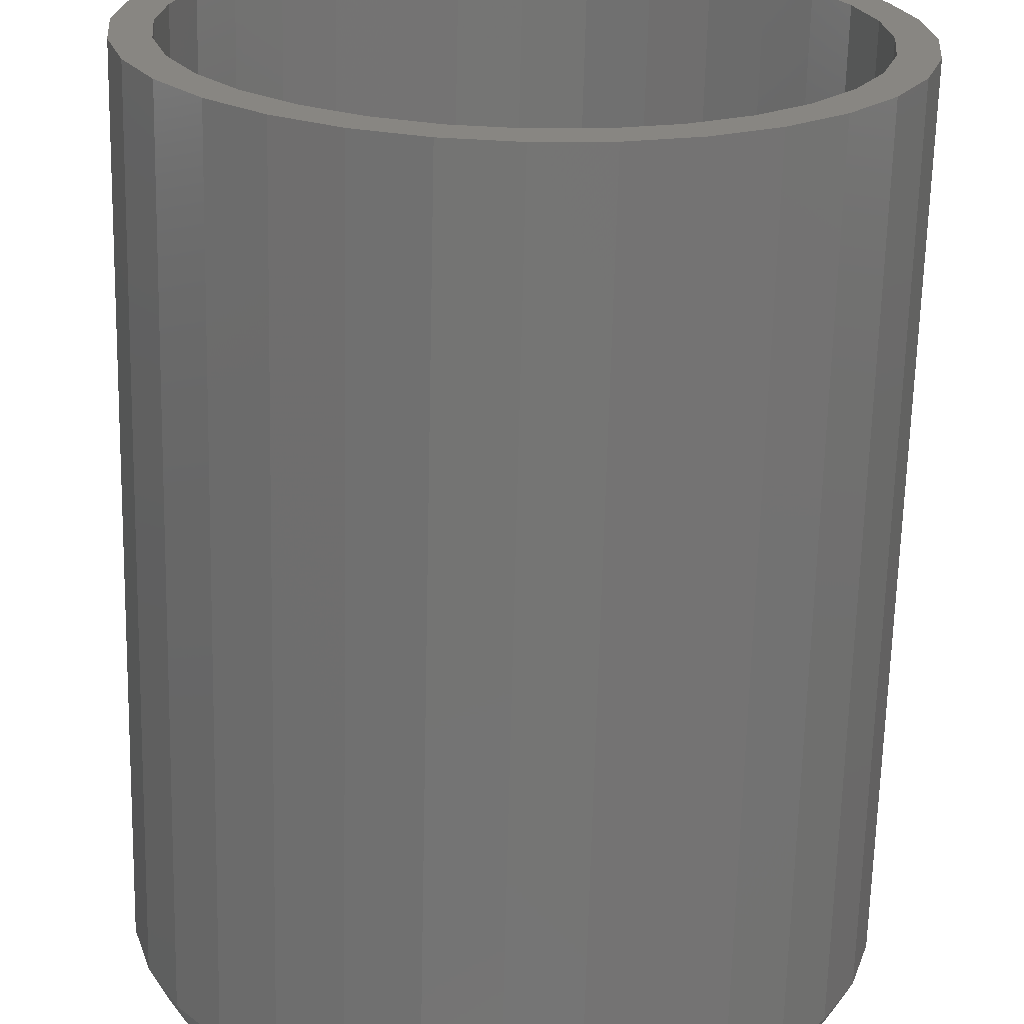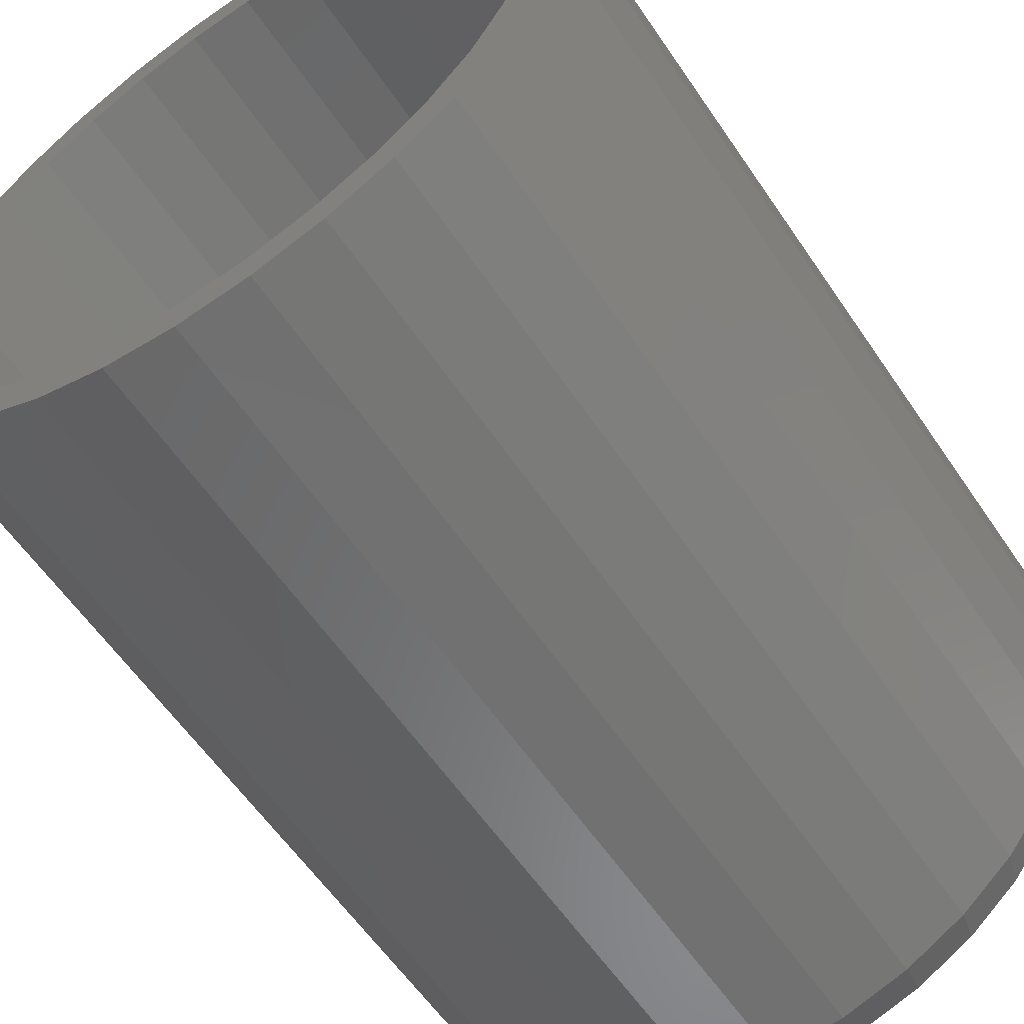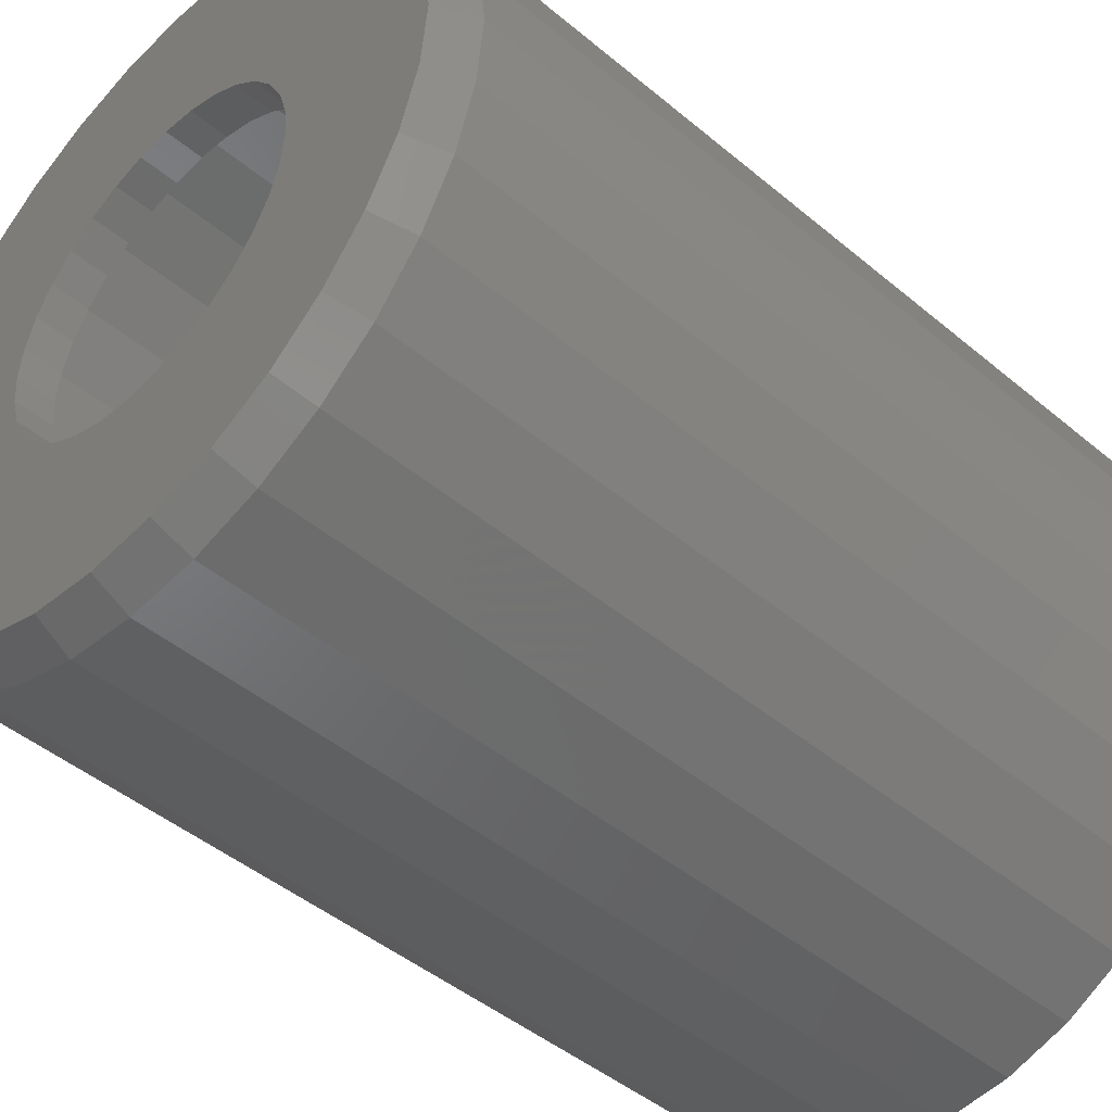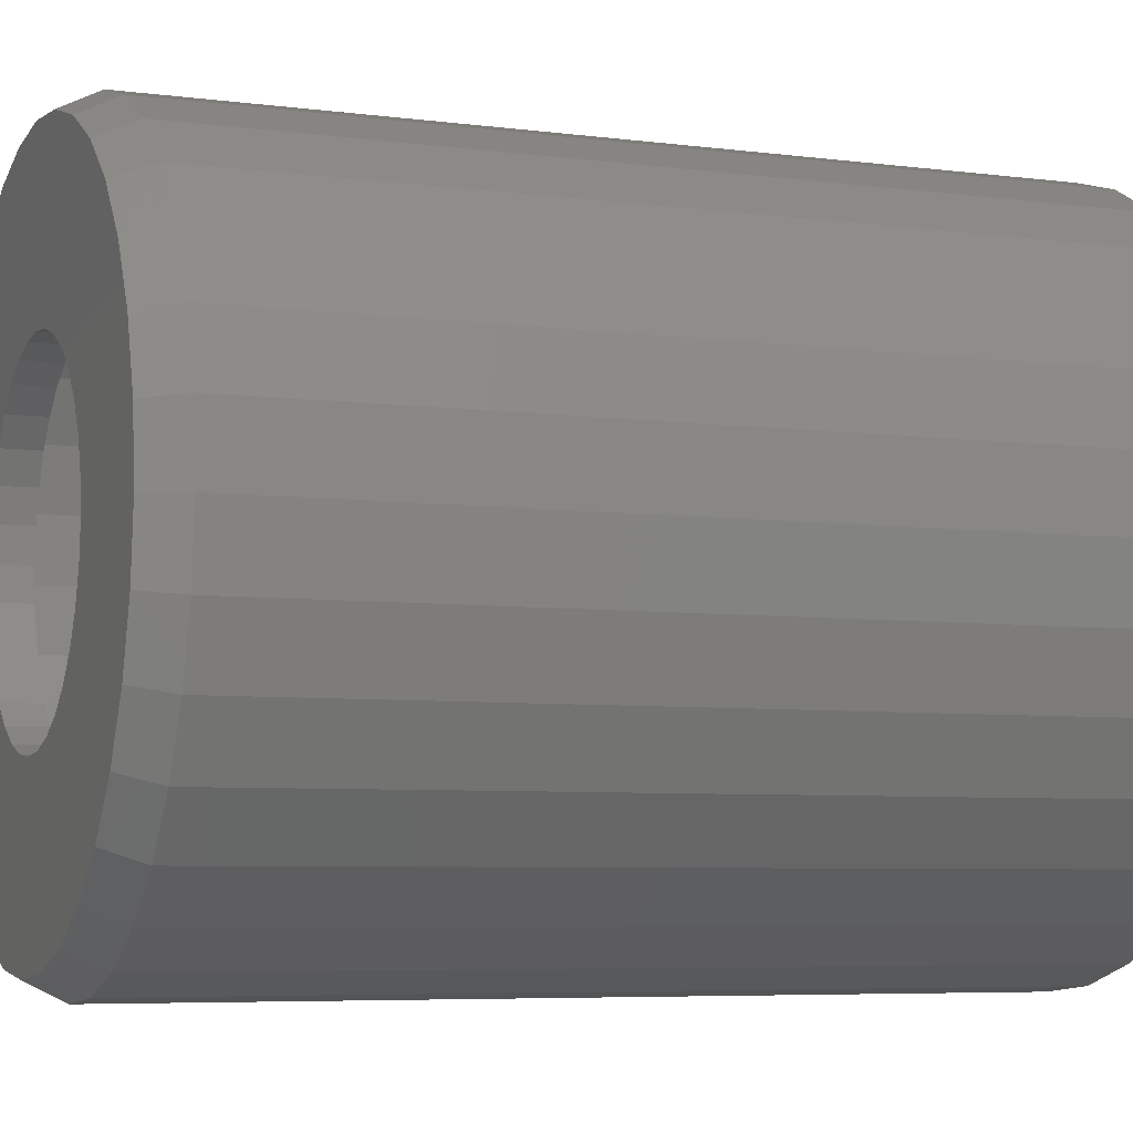
<metadata>
{"format":"stl","ext":"stl","renderer":"f3d","projection":"perspective","resolution":1024,"background":"white","views":[{"elev":-66.9,"azim":-1.4,"up":"+Y"},{"elev":-59.1,"azim":33.9,"up":"+Y"},{"elev":-45.8,"azim":-133.8,"up":"+Y"},{"elev":-6.0,"azim":-111.7,"up":"+Y"}]}
</metadata>
<code>
# stl→obj: 258 verts, 516 faces
v -0.002467 0.1382 0
v -0.02942 0.1355 0.03125
v -0.02942 0.1355 0
v -0.05534 0.1276 0.03125
v -0.05534 0.1276 0
v -0.07922 0.1149 0.03125
v -0.07922 0.1149 0
v -0.1002 0.09769 0.03125
v -0.1002 0.09769 0
v -0.1173 0.07676 0.03125
v -0.1173 0.07676 0
v -0.1301 0.05287 0.03125
v -0.1301 0.05287 0
v -0.138 0.02695 0.03125
v -0.138 0.02695 0
v -0.1406 1.692e-17 0.03125
v -0.1406 1.692e-17 0
v -0.002467 0.1382 0.03125
v 0.02449 0.1355 0
v 0.02449 0.1355 0.03125
v 0.0504 0.1276 0
v 0.0504 0.1276 0.03125
v 0.07429 0.1149 0
v 0.07429 0.1149 0.03125
v 0.09523 0.09769 0
v 0.09523 0.09769 0.03125
v 0.1124 0.07676 0
v 0.1124 0.07676 0.03125
v 0.1252 0.05287 0
v 0.1252 0.05287 0.03125
v 0.133 0.02695 0
v 0.133 0.02695 0.03125
v 0.1357 0 0
v 0.1357 0 0.03125
v -0.002467 -0.1382 0
v 0.02449 -0.1355 0.03125
v 0.02449 -0.1355 0
v 0.0504 -0.1276 0.03125
v 0.0504 -0.1276 0
v 0.07429 -0.1149 0.03125
v 0.07429 -0.1149 0
v 0.09523 -0.09769 0.03125
v 0.09523 -0.09769 0
v 0.1124 -0.07676 0.03125
v 0.1124 -0.07676 0
v 0.1252 -0.05287 0.03125
v 0.1252 -0.05287 0
v 0.133 -0.02695 0.03125
v 0.133 -0.02695 0
v -0.002467 -0.1382 0.03125
v -0.02942 -0.1355 0
v -0.02942 -0.1355 0.03125
v -0.05534 -0.1276 0
v -0.05534 -0.1276 0.03125
v -0.07922 -0.1149 0
v -0.07922 -0.1149 0.03125
v -0.1002 -0.09769 0
v -0.1002 -0.09769 0.03125
v -0.1173 -0.07676 0
v -0.1173 -0.07676 0.03125
v -0.1301 -0.05287 0
v -0.1301 -0.05287 0.03125
v -0.138 -0.02695 0
v -0.138 -0.02695 0.03125
v -0.268 0.05471 0
v -0.2734 2.758e-06 0
v -0.2521 -0.1073 0
v 0.2402 0.1558 0
v 0.282 0.05471 0
v 0.2661 -0.1073 0
v -0.2262 0.1558 0
v -0.1913 0.1983 0
v -0.1488 0.2332 0
v -0.1003 0.2591 0
v -0.04772 0.275 0
v 0.006992 0.2804 0
v 0.0617 0.275 0
v 0.1143 0.2591 0
v 0.1628 0.2332 0
v 0.2053 0.1983 0
v -0.2521 0.1073 0
v -0.268 -0.05471 0
v -0.2262 -0.1558 0
v -0.1913 -0.1983 0
v 0.2402 -0.1558 0
v 0.2053 -0.1983 0
v 0.1628 -0.2332 0
v 0.1143 -0.2591 0
v 0.0617 -0.275 0
v 0.00699 -0.2804 0
v -0.04772 -0.275 0
v -0.1003 -0.2591 0
v -0.1488 -0.2332 0
v 0.2661 0.1073 0
v 0.2874 -2.896e-18 0
v 0.282 -0.05471 0
v -0.2413 0.08069 0.03125
v 0.2486 0.09904 0.03125
v 0.2251 0.1437 0.03125
v 0.1935 0.1828 0.03125
v 0.155 0.2151 0.03125
v 0.1111 0.2394 0.03125
v 0.06347 0.2549 0.03125
v 0.01368 0.261 0.03125
v -0.0364 0.2575 0.03125
v -0.08499 0.2444 0.03125
v -0.1303 0.2222 0.03125
v -0.1706 0.1915 0.03125
v -0.2043 0.1535 0.03125
v -0.2257 0.1185 0.03125
v -0.2346 -0.09904 0.03125
v -0.2111 -0.1437 0.03125
v -0.2492 -0.05054 0.03125
v -0.1795 -0.1828 0.03125
v -0.141 -0.2151 0.03125
v -0.09717 -0.2394 0.03125
v -0.04948 -0.2549 0.03125
v 0.0002976 -0.261 0.03125
v 0.05039 -0.2575 0.03125
v 0.09897 -0.2444 0.03125
v 0.1443 -0.2222 0.03125
v 0.1845 -0.1915 0.03125
v 0.2182 -0.1535 0.03125
v -0.2509 0.04085 0.03125
v -0.2541 2.568e-06 0.03125
v 0.2632 0.05054 0.03125
v 0.2681 8.992e-15 0.03125
v 0.2649 -0.04085 0.03125
v 0.2553 -0.08069 0.03125
v 0.2396 -0.1185 0.03125
v 0.00699 0.2648 0.75
v 0.00699 0.2961 0.75
v -0.05077 0.2904 0.75
v -0.1063 0.2735 0.75
v -0.04467 0.2597 0.75
v -0.1575 0.2462 0.75
v -0.09435 0.2446 0.75
v -0.1401 0.2202 0.75
v -0.2024 0.2093 0.75
v -0.1575 -0.2462 0.75
v -0.09435 -0.2446 0.75
v -0.1401 -0.2202 0.75
v -0.04467 -0.2597 0.75
v -0.1063 -0.2735 0.75
v 0.00699 -0.2648 0.75
v -0.05077 -0.2904 0.75
v 0.00699 -0.2961 0.75
v 0.06475 0.2904 0.75
v 0.1203 0.2735 0.75
v 0.05865 0.2597 0.75
v 0.1715 0.2462 0.75
v 0.1083 0.2446 0.75
v 0.1541 0.2202 0.75
v 0.1715 -0.2462 0.75
v 0.2163 -0.2093 0.75
v 0.1541 -0.2202 0.75
v 0.1083 -0.2446 0.75
v 0.05865 -0.2597 0.75
v 0.1203 -0.2735 0.75
v 0.06475 -0.2904 0.75
v -0.2024 -0.2093 0.75
v -0.1803 -0.1872 0.75
v -0.2392 -0.1645 0.75
v -0.2132 -0.1471 0.75
v -0.2665 -0.1133 0.75
v -0.2377 -0.1013 0.75
v -0.2834 -0.05776 0.75
v -0.2527 -0.05166 0.75
v -0.2891 3.625e-17 0.75
v -0.2578 3.243e-17 0.75
v -0.2834 0.05776 0.75
v -0.2527 0.05166 0.75
v -0.2665 0.1133 0.75
v -0.2377 0.1013 0.75
v -0.2392 0.1645 0.75
v -0.2132 0.1471 0.75
v -0.1803 0.1872 0.75
v 0.2163 0.2093 0.75
v 0.1942 0.1872 0.75
v 0.2531 0.1645 0.75
v 0.2272 0.1471 0.75
v 0.2805 0.1133 0.75
v 0.2516 0.1013 0.75
v 0.2974 0.05776 0.75
v 0.2667 0.05166 0.75
v 0.303 0 0.75
v 0.2718 0 0.75
v 0.2974 -0.05776 0.75
v 0.2667 -0.05166 0.75
v 0.2805 -0.1133 0.75
v 0.2516 -0.1013 0.75
v 0.2531 -0.1645 0.75
v 0.2272 -0.1471 0.75
v 0.1942 -0.1872 0.75
v 0.00699 -0.2648 0.03863
v 0.05865 -0.2597 0.03863
v 0.1083 -0.2446 0.03863
v 0.1541 -0.2202 0.03863
v 0.1942 -0.1872 0.03863
v 0.2272 -0.1471 0.03863
v 0.2516 -0.1013 0.03863
v 0.2667 -0.05166 0.03863
v 0.2718 1.139e-14 0.03863
v -0.04467 -0.2597 0.03863
v -0.09435 -0.2446 0.03863
v -0.1401 -0.2202 0.03863
v -0.1803 -0.1872 0.03863
v -0.2132 -0.1471 0.03863
v -0.2377 -0.1013 0.03863
v -0.2527 -0.05166 0.03863
v -0.2578 -1.351e-13 0.03863
v 0.006991 0.2648 0.03863
v -0.04467 0.2597 0.03863
v -0.09434 0.2446 0.03863
v -0.1401 0.2202 0.03863
v -0.1803 0.1872 0.03863
v -0.2132 0.1471 0.03863
v -0.2377 0.1013 0.03863
v -0.2527 0.05166 0.03863
v 0.05865 0.2597 0.03863
v 0.1083 0.2446 0.03863
v 0.1541 0.2202 0.03863
v 0.1942 0.1872 0.03863
v 0.2272 0.1471 0.03863
v 0.2516 0.1013 0.03863
v 0.2667 0.05166 0.03863
v 0.303 -7.251e-17 0.03125
v 0.2974 -0.05776 0.03125
v 0.2805 -0.1133 0.03125
v 0.2531 -0.1645 0.03125
v 0.2163 -0.2093 0.03125
v 0.1715 -0.2462 0.03125
v 0.1203 -0.2735 0.03125
v 0.06475 -0.2904 0.03125
v 0.00699 -0.2961 0.03125
v -0.05077 -0.2904 0.03125
v -0.1063 -0.2735 0.03125
v -0.1575 -0.2462 0.03125
v -0.2024 -0.2093 0.03125
v -0.2392 -0.1645 0.03125
v -0.2665 -0.1133 0.03125
v -0.2834 -0.05776 0.03125
v -0.2891 3.625e-17 0.03125
v -0.2834 0.05776 0.03125
v -0.2665 0.1133 0.03125
v -0.2392 0.1645 0.03125
v -0.2024 0.2093 0.03125
v -0.1575 0.2462 0.03125
v -0.1063 0.2735 0.03125
v -0.05077 0.2904 0.03125
v 0.00699 0.2961 0.03125
v 0.06475 0.2904 0.03125
v 0.1203 0.2735 0.03125
v 0.1715 0.2462 0.03125
v 0.2163 0.2093 0.03125
v 0.2531 0.1645 0.03125
v 0.2805 0.1133 0.03125
v 0.2974 0.05776 0.03125
f 1 2 3
f 3 2 4
f 3 4 5
f 5 4 6
f 5 6 7
f 7 6 8
f 7 8 9
f 9 8 10
f 9 10 11
f 11 10 12
f 11 12 13
f 13 12 14
f 13 14 15
f 15 14 16
f 15 16 17
f 2 1 18
f 18 1 19
f 18 19 20
f 20 19 21
f 20 21 22
f 22 21 23
f 22 23 24
f 24 23 25
f 24 25 26
f 26 25 27
f 26 27 28
f 28 27 29
f 28 29 30
f 30 29 31
f 30 31 32
f 32 31 33
f 32 33 34
f 35 36 37
f 37 36 38
f 37 38 39
f 39 38 40
f 39 40 41
f 41 40 42
f 41 42 43
f 43 42 44
f 43 44 45
f 45 44 46
f 45 46 47
f 47 46 48
f 47 48 49
f 49 48 34
f 49 34 33
f 36 35 50
f 50 35 51
f 50 51 52
f 52 51 53
f 52 53 54
f 54 53 55
f 54 55 56
f 56 55 57
f 56 57 58
f 58 57 59
f 58 59 60
f 60 59 61
f 60 61 62
f 62 61 63
f 62 63 64
f 64 63 17
f 64 17 16
f 11 65 9
f 66 15 17
f 57 67 59
f 55 67 57
f 21 19 68
f 69 29 27
f 70 41 43
f 1 71 72
f 1 72 73
f 1 73 74
f 1 74 75
f 1 75 76
f 1 76 77
f 1 77 78
f 1 78 79
f 1 79 80
f 1 80 68
f 1 68 19
f 71 1 3
f 71 3 5
f 71 5 81
f 82 66 17
f 82 17 63
f 82 63 61
f 82 61 59
f 82 59 67
f 83 67 55
f 83 55 53
f 83 53 51
f 83 51 35
f 83 35 84
f 35 85 86
f 35 86 87
f 35 87 88
f 35 88 89
f 35 89 90
f 35 90 91
f 35 91 92
f 35 92 93
f 35 93 84
f 85 35 37
f 85 37 39
f 85 39 41
f 85 41 70
f 5 7 81
f 81 7 9
f 81 9 65
f 11 13 65
f 65 13 15
f 65 15 66
f 27 25 69
f 69 25 23
f 69 23 94
f 94 23 21
f 94 21 68
f 33 31 95
f 95 31 29
f 95 29 69
f 47 49 96
f 96 49 33
f 96 33 95
f 43 45 70
f 70 45 47
f 70 47 96
f 8 97 10
f 24 26 98
f 18 20 99
f 18 99 100
f 18 100 101
f 18 101 102
f 18 102 103
f 18 103 104
f 18 104 105
f 18 105 106
f 18 106 107
f 18 107 108
f 18 108 109
f 109 110 4
f 109 4 2
f 109 2 18
f 111 112 56
f 111 56 58
f 111 58 60
f 111 60 62
f 111 62 113
f 112 114 50
f 112 50 52
f 112 52 54
f 112 54 56
f 50 114 115
f 50 115 116
f 50 116 117
f 50 117 118
f 50 118 119
f 50 119 120
f 50 120 121
f 50 121 122
f 50 122 123
f 50 123 36
f 99 20 22
f 99 22 24
f 99 24 98
f 97 8 110
f 110 8 6
f 110 6 4
f 10 97 12
f 12 97 124
f 12 124 14
f 14 124 125
f 14 125 16
f 16 125 64
f 64 125 113
f 64 113 62
f 98 26 126
f 126 26 28
f 126 28 30
f 126 30 127
f 127 30 32
f 127 32 34
f 127 34 128
f 128 34 48
f 128 48 46
f 128 46 129
f 129 46 44
f 129 44 130
f 130 44 42
f 130 42 40
f 130 40 123
f 123 40 38
f 123 38 36
f 131 132 133
f 131 133 134
f 135 131 134
f 134 136 135
f 135 136 137
f 138 137 136
f 136 139 138
f 140 141 142
f 143 141 140
f 140 144 143
f 144 145 143
f 145 144 146
f 145 146 147
f 148 132 131
f 131 149 148
f 149 131 150
f 149 150 151
f 150 152 151
f 151 152 153
f 154 155 156
f 154 156 157
f 154 157 158
f 154 158 159
f 159 158 145
f 160 159 145
f 145 147 160
f 140 142 161
f 161 142 162
f 161 162 163
f 163 162 164
f 163 164 165
f 165 164 166
f 165 166 167
f 167 166 168
f 167 168 169
f 169 168 170
f 169 170 171
f 171 170 172
f 171 172 173
f 173 172 174
f 173 174 175
f 175 174 176
f 175 176 139
f 139 176 177
f 139 177 138
f 151 153 178
f 178 153 179
f 178 179 180
f 180 179 181
f 180 181 182
f 182 181 183
f 182 183 184
f 184 183 185
f 184 185 186
f 186 185 187
f 186 187 188
f 188 187 189
f 188 189 190
f 190 189 191
f 190 191 192
f 192 191 193
f 192 193 155
f 155 193 194
f 155 194 156
f 195 158 196
f 196 158 157
f 196 157 197
f 197 157 156
f 197 156 198
f 198 156 194
f 198 194 199
f 199 194 193
f 199 193 200
f 200 193 191
f 200 191 201
f 201 191 189
f 201 189 202
f 202 189 187
f 202 187 203
f 158 195 145
f 145 195 204
f 145 204 143
f 143 204 205
f 143 205 141
f 141 205 206
f 141 206 142
f 142 206 207
f 142 207 162
f 162 207 208
f 162 208 164
f 164 208 209
f 164 209 166
f 166 209 210
f 166 210 168
f 168 210 211
f 168 211 170
f 212 135 213
f 213 135 137
f 213 137 214
f 214 137 138
f 214 138 215
f 215 138 177
f 215 177 216
f 216 177 176
f 216 176 217
f 217 176 174
f 217 174 218
f 218 174 172
f 218 172 219
f 219 172 170
f 219 170 211
f 135 212 131
f 131 212 220
f 131 220 150
f 150 220 221
f 150 221 152
f 152 221 222
f 152 222 153
f 153 222 223
f 153 223 179
f 179 223 224
f 179 224 181
f 181 224 225
f 181 225 183
f 183 225 226
f 183 226 185
f 185 226 203
f 185 203 187
f 203 226 127
f 226 126 127
f 125 124 211
f 124 219 211
f 226 225 98
f 126 226 98
f 225 224 99
f 98 225 99
f 224 223 100
f 99 224 100
f 223 222 101
f 100 223 101
f 222 221 102
f 101 222 102
f 221 220 103
f 102 221 103
f 220 212 104
f 103 220 104
f 212 213 105
f 104 212 105
f 213 214 106
f 105 213 106
f 214 215 107
f 106 214 107
f 215 216 108
f 107 215 108
f 216 217 109
f 108 216 109
f 97 110 218
f 110 217 218
f 109 217 110
f 97 219 124
f 97 218 219
f 127 128 203
f 128 202 203
f 211 210 125
f 210 113 125
f 210 209 111
f 113 210 111
f 209 208 112
f 111 209 112
f 208 207 114
f 112 208 114
f 207 206 115
f 114 207 115
f 206 205 116
f 115 206 116
f 205 204 117
f 116 205 117
f 204 195 118
f 117 204 118
f 195 196 119
f 118 195 119
f 196 197 120
f 119 196 120
f 197 198 121
f 120 197 121
f 198 199 122
f 121 198 122
f 199 200 123
f 122 199 123
f 129 130 201
f 130 200 201
f 123 200 130
f 129 202 128
f 129 201 202
f 227 186 228
f 228 186 188
f 228 188 229
f 229 188 190
f 229 190 230
f 230 190 192
f 230 192 231
f 231 192 155
f 231 155 232
f 232 155 154
f 232 154 233
f 233 154 159
f 233 159 234
f 234 159 160
f 234 160 235
f 235 160 147
f 235 147 236
f 236 147 146
f 236 146 237
f 237 146 144
f 237 144 238
f 238 144 140
f 238 140 239
f 239 140 161
f 239 161 240
f 240 161 163
f 240 163 241
f 241 163 165
f 241 165 242
f 242 165 167
f 242 167 243
f 243 167 169
f 243 169 244
f 244 169 171
f 244 171 245
f 245 171 173
f 245 173 246
f 246 173 175
f 246 175 247
f 247 175 139
f 247 139 248
f 248 139 136
f 248 136 249
f 249 136 134
f 249 134 250
f 250 134 133
f 250 133 251
f 251 133 132
f 251 132 252
f 252 132 148
f 252 148 253
f 253 148 149
f 253 149 254
f 254 149 151
f 254 151 255
f 255 151 178
f 255 178 256
f 256 178 180
f 256 180 257
f 257 180 182
f 257 182 258
f 258 182 184
f 258 184 227
f 227 184 186
f 95 227 96
f 96 227 228
f 96 228 70
f 70 228 229
f 70 229 85
f 85 229 230
f 85 230 86
f 86 230 231
f 86 231 87
f 87 231 232
f 87 232 88
f 88 232 233
f 88 233 89
f 89 233 234
f 89 234 90
f 90 234 235
f 90 235 91
f 91 235 236
f 91 236 92
f 92 236 237
f 92 237 93
f 93 237 238
f 93 238 84
f 84 238 239
f 84 239 83
f 83 239 240
f 83 240 67
f 67 240 241
f 67 241 82
f 82 241 242
f 82 242 66
f 66 242 243
f 66 243 65
f 65 243 244
f 65 244 81
f 81 244 245
f 81 245 71
f 71 245 246
f 71 246 72
f 72 246 247
f 72 247 73
f 73 247 248
f 73 248 74
f 74 248 249
f 74 249 75
f 75 249 250
f 75 250 76
f 76 250 251
f 76 251 77
f 77 251 252
f 77 252 78
f 78 252 253
f 78 253 79
f 79 253 254
f 79 254 80
f 80 254 255
f 80 255 68
f 68 255 256
f 68 256 94
f 94 256 257
f 94 257 69
f 69 257 258
f 69 258 95
f 95 258 227

</code>
